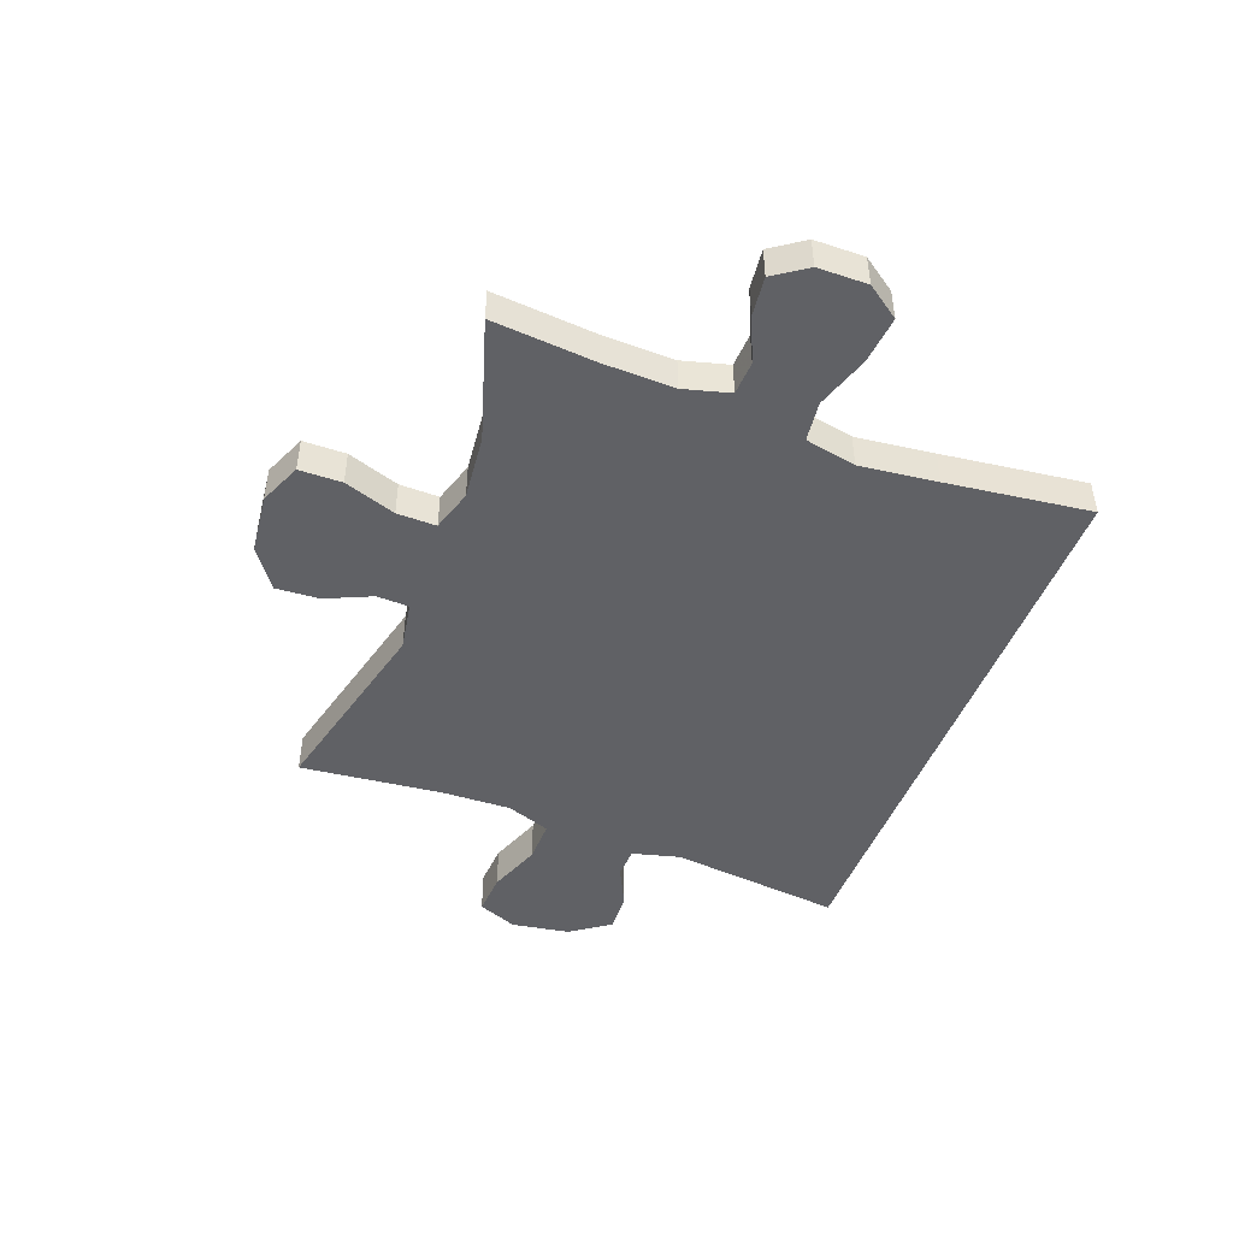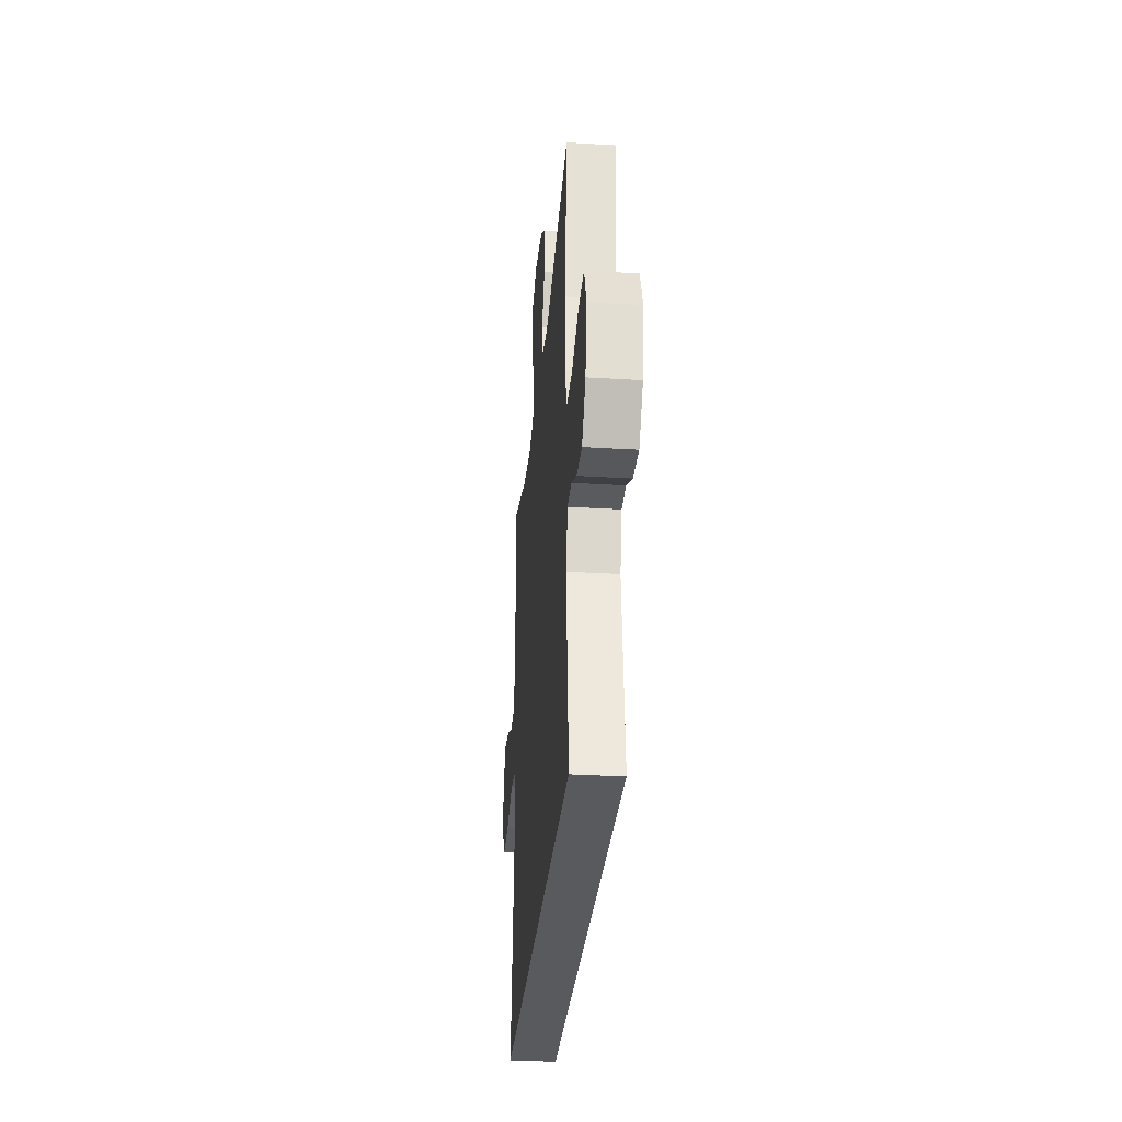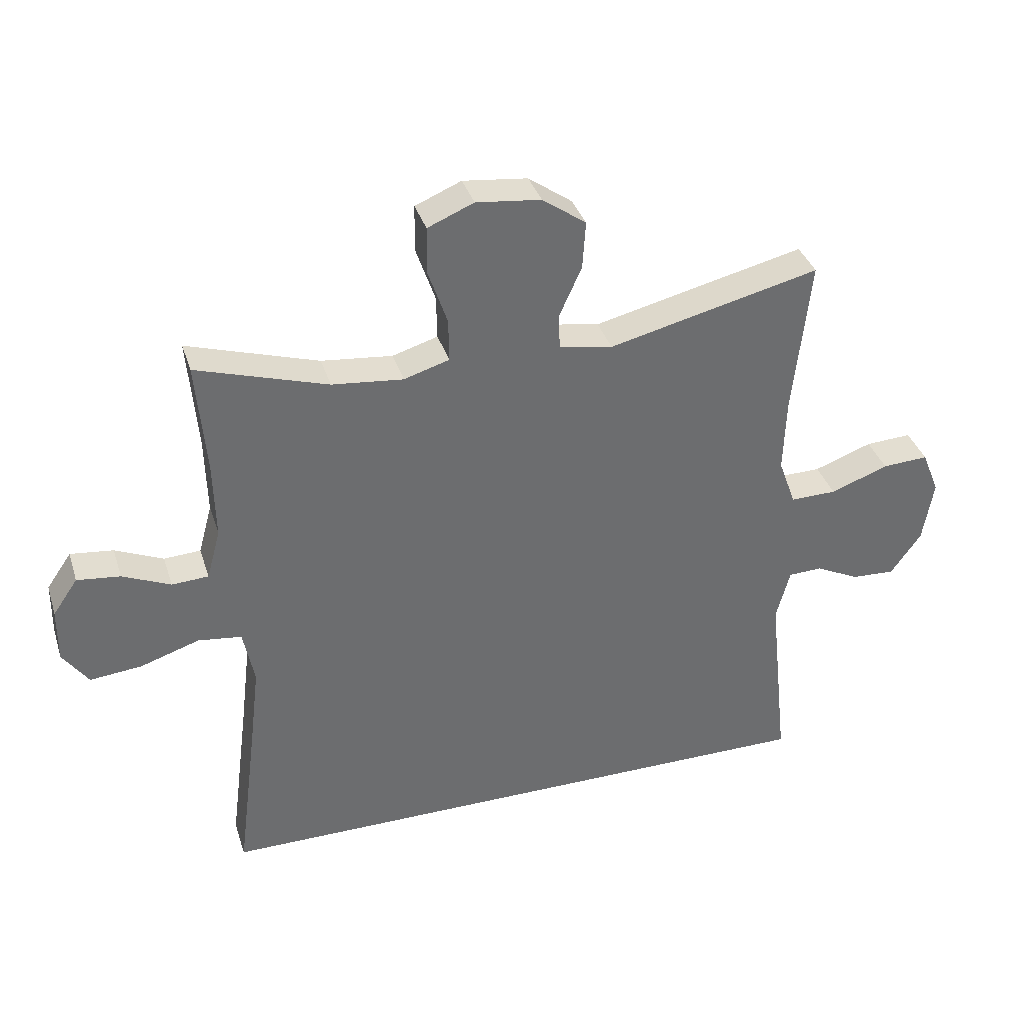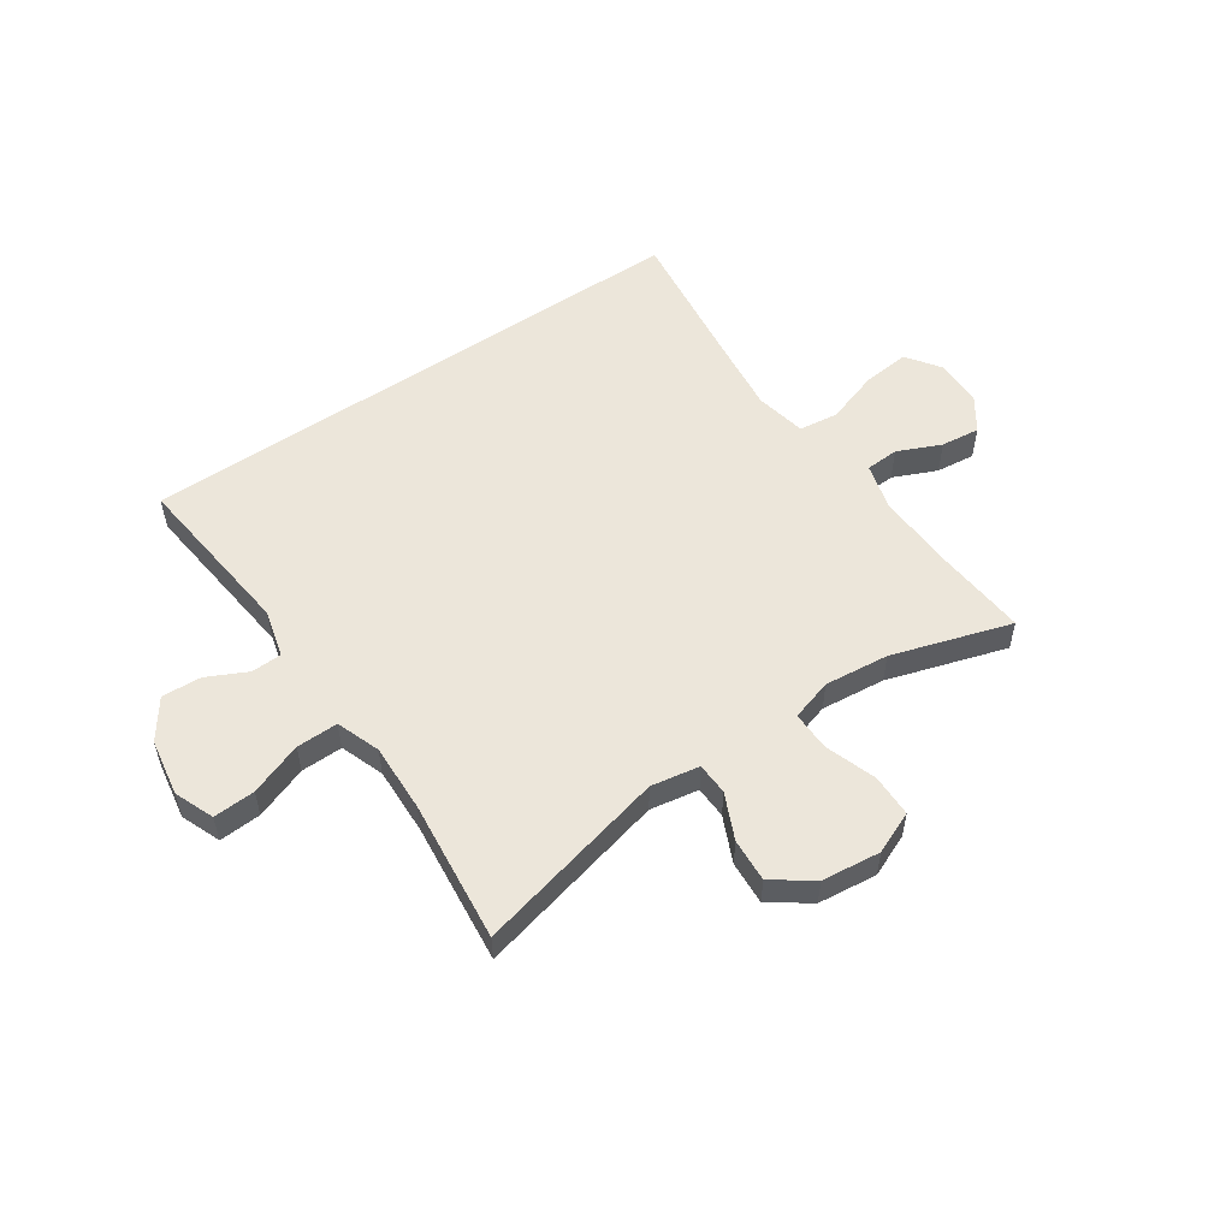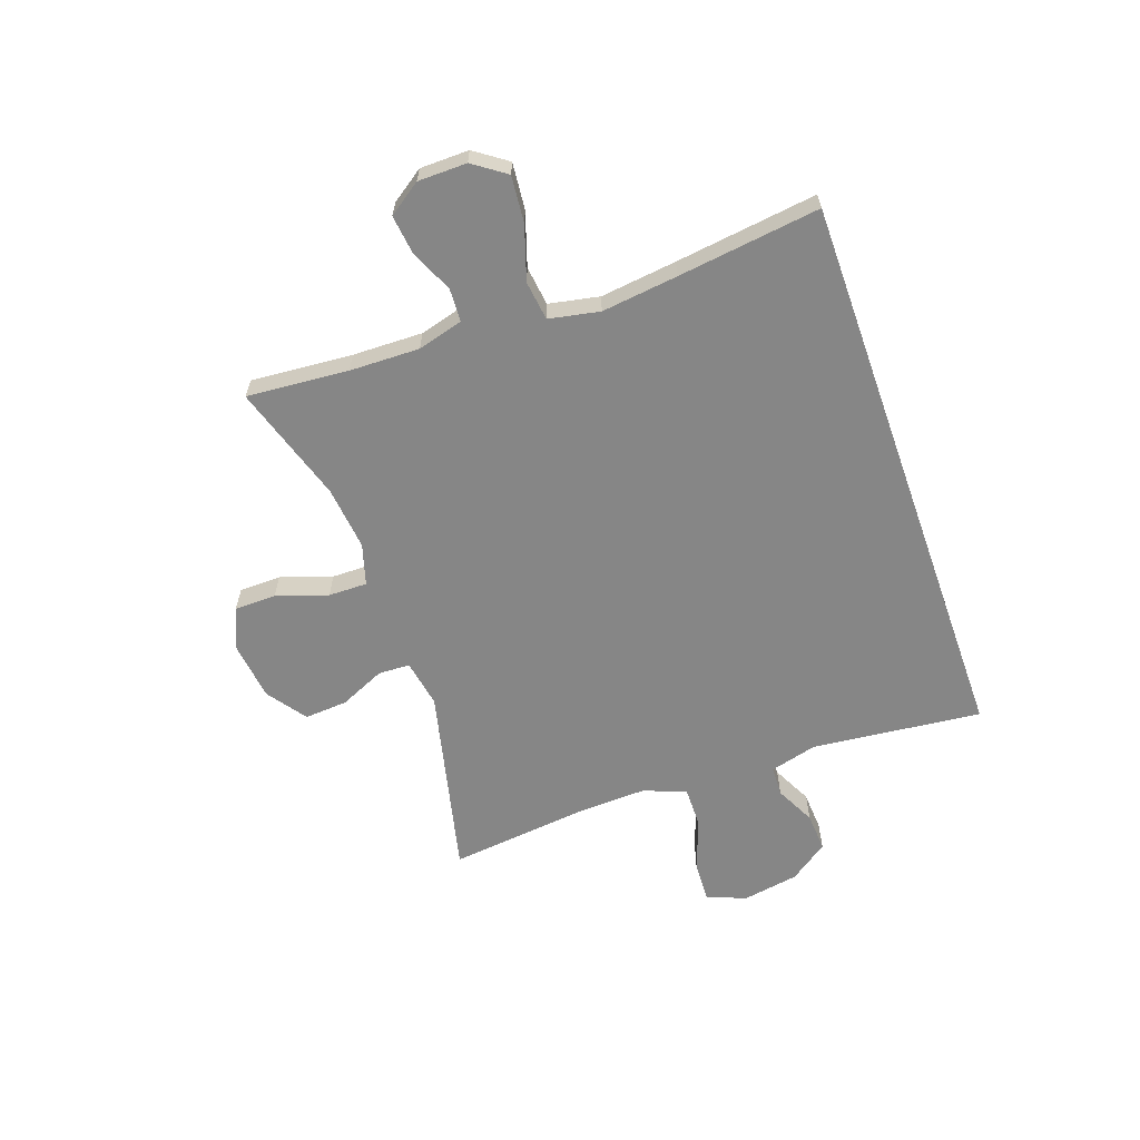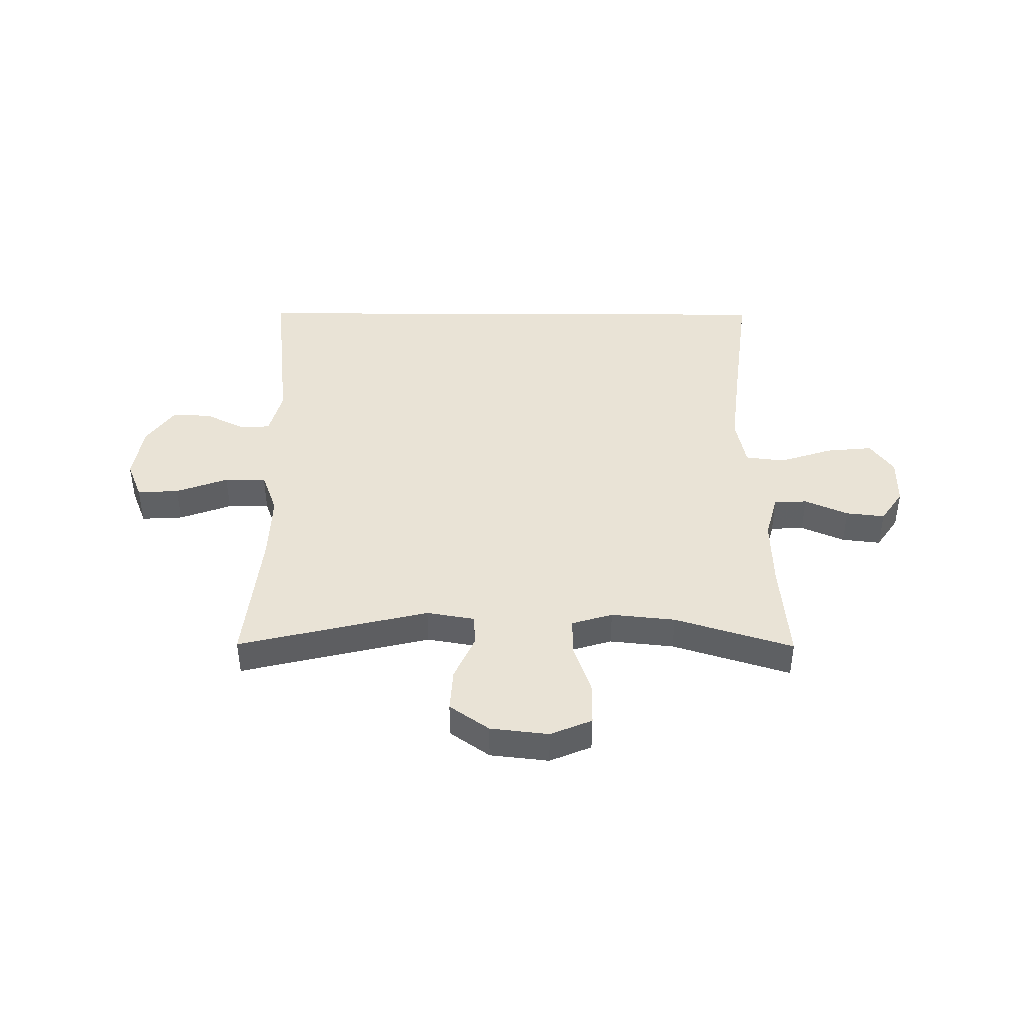
<metadata>
{"format":"obj","ext":"obj","renderer":"f3d","projection":"perspective","resolution":1024,"background":"white","views":[{"elev":-47.2,"azim":69.2,"up":"+Y"},{"elev":-31.0,"azim":-95.0,"up":"+Z"},{"elev":36.4,"azim":163.1,"up":"+Z"},{"elev":54.4,"azim":-34.4,"up":"+Y"},{"elev":-62.2,"azim":109.6,"up":"+Y"},{"elev":42.2,"azim":0.3,"up":"+Y"}]}
</metadata>
<code>
v 0.491 0.07 -0.5
v -0.516 0.07 -0.5
v -0.483 0.07 -0.197
v -0.505 0.07 -0.113
v -0.559 0.07 -0.111
v -0.63 0.07 -0.146
v -0.7 0.07 -0.15
v -0.749 0.07 -0.081
v -0.766 0.07 0.02
v -0.738 0.07 0.09
v -0.664 0.07 0.086
v -0.571 0.07 0.052
v -0.497 0.07 0.051
v -0.469 0.07 0.128
v -0.473 0.07 0.249
v -0.5 0.07 0.5
v -0.161 0.07 0.419
v -0.075 0.07 0.434
v -0.073 0.07 0.491
v -0.109 0.07 0.571
v -0.114 0.07 0.648
v -0.044 0.07 0.698
v 0.06 0.07 0.71
v 0.134 0.07 0.679
v 0.135 0.07 0.604
v 0.104 0.07 0.513
v 0.103 0.07 0.444
v 0.176 0.07 0.422
v 0.29 0.07 0.434
v 0.5 0.07 0.5
v 0.485 0.07 0.319
v 0.482 0.07 0.194
v 0.504 0.07 0.113
v 0.563 0.07 0.11
v 0.64 0.07 0.144
v 0.709 0.07 0.152
v 0.749 0.07 0.094
v 0.75 0.07 0.007
v 0.709 0.07 -0.051
v 0.626 0.07 -0.043
v 0.531 0.07 -0.012
v 0.461 0.07 -0.021
v 0.443 0.07 -0.111
v 0.459 0.07 -0.247
v 0.491 0 -0.5
v -0.516 0 -0.5
v -0.483 0 -0.197
v -0.505 0 -0.113
v -0.559 0 -0.111
v -0.63 0 -0.146
v -0.7 0 -0.15
v -0.749 0 -0.081
v -0.766 0 0.02
v -0.738 0 0.09
v -0.664 0 0.086
v -0.571 0 0.052
v -0.497 0 0.051
v -0.469 0 0.128
v -0.473 0 0.249
v -0.5 0 0.5
v -0.161 0 0.419
v -0.075 0 0.434
v -0.073 0 0.491
v -0.109 0 0.571
v -0.114 0 0.648
v -0.044 0 0.698
v 0.06 0 0.71
v 0.134 0 0.679
v 0.135 0 0.604
v 0.104 0 0.513
v 0.103 0 0.444
v 0.176 0 0.422
v 0.29 0 0.434
v 0.5 0 0.5
v 0.485 0 0.319
v 0.482 0 0.194
v 0.504 0 0.113
v 0.563 0 0.11
v 0.64 0 0.144
v 0.709 0 0.152
v 0.749 0 0.094
v 0.75 0 0.007
v 0.709 0 -0.051
v 0.626 0 -0.043
v 0.531 0 -0.012
v 0.461 0 -0.021
v 0.443 0 -0.111
v 0.459 0 -0.247
f 38 39 40 41
f 36 37 38 41
f 34 35 36 41
f 33 34 41 42
f 32 33 42
f 31 32 42 43
f 29 30 31 43
f 23 24 25 26
f 23 26 27
f 22 23 27
f 19 20 21 22
f 18 19 22 27
f 17 18 27 28
f 15 16 17
f 14 15 17 28
f 9 10 11 12
f 9 12 13
f 8 9 13
f 5 6 7 8
f 4 5 8 13
f 3 4 13 14
f 44 1 2 3
f 28 29 43 44
f 3 14 28 44
f 85 84 83 82
f 85 82 81 80
f 85 80 79 78
f 86 85 78 77
f 86 77 76
f 87 86 76 75
f 87 75 74 73
f 70 69 68 67
f 71 70 67
f 71 67 66
f 66 65 64 63
f 71 66 63 62
f 72 71 62 61
f 61 60 59
f 72 61 59 58
f 56 55 54 53
f 57 56 53
f 57 53 52
f 52 51 50 49
f 57 52 49 48
f 58 57 48 47
f 47 46 45 88
f 88 87 73 72
f 88 72 58 47
f 1 45 46 2
f 2 46 47 3
f 3 47 48 4
f 4 48 49 5
f 5 49 50 6
f 6 50 51 7
f 7 51 52 8
f 8 52 53 9
f 9 53 54 10
f 10 54 55 11
f 11 55 56 12
f 12 56 57 13
f 13 57 58 14
f 14 58 59 15
f 15 59 60 16
f 16 60 61 17
f 17 61 62 18
f 18 62 63 19
f 19 63 64 20
f 20 64 65 21
f 21 65 66 22
f 22 66 67 23
f 23 67 68 24
f 24 68 69 25
f 25 69 70 26
f 26 70 71 27
f 27 71 72 28
f 28 72 73 29
f 29 73 74 30
f 30 74 75 31
f 31 75 76 32
f 32 76 77 33
f 33 77 78 34
f 34 78 79 35
f 35 79 80 36
f 36 80 81 37
f 37 81 82 38
f 38 82 83 39
f 39 83 84 40
f 40 84 85 41
f 41 85 86 42
f 42 86 87 43
f 43 87 88 44
f 44 88 45 1

</code>
